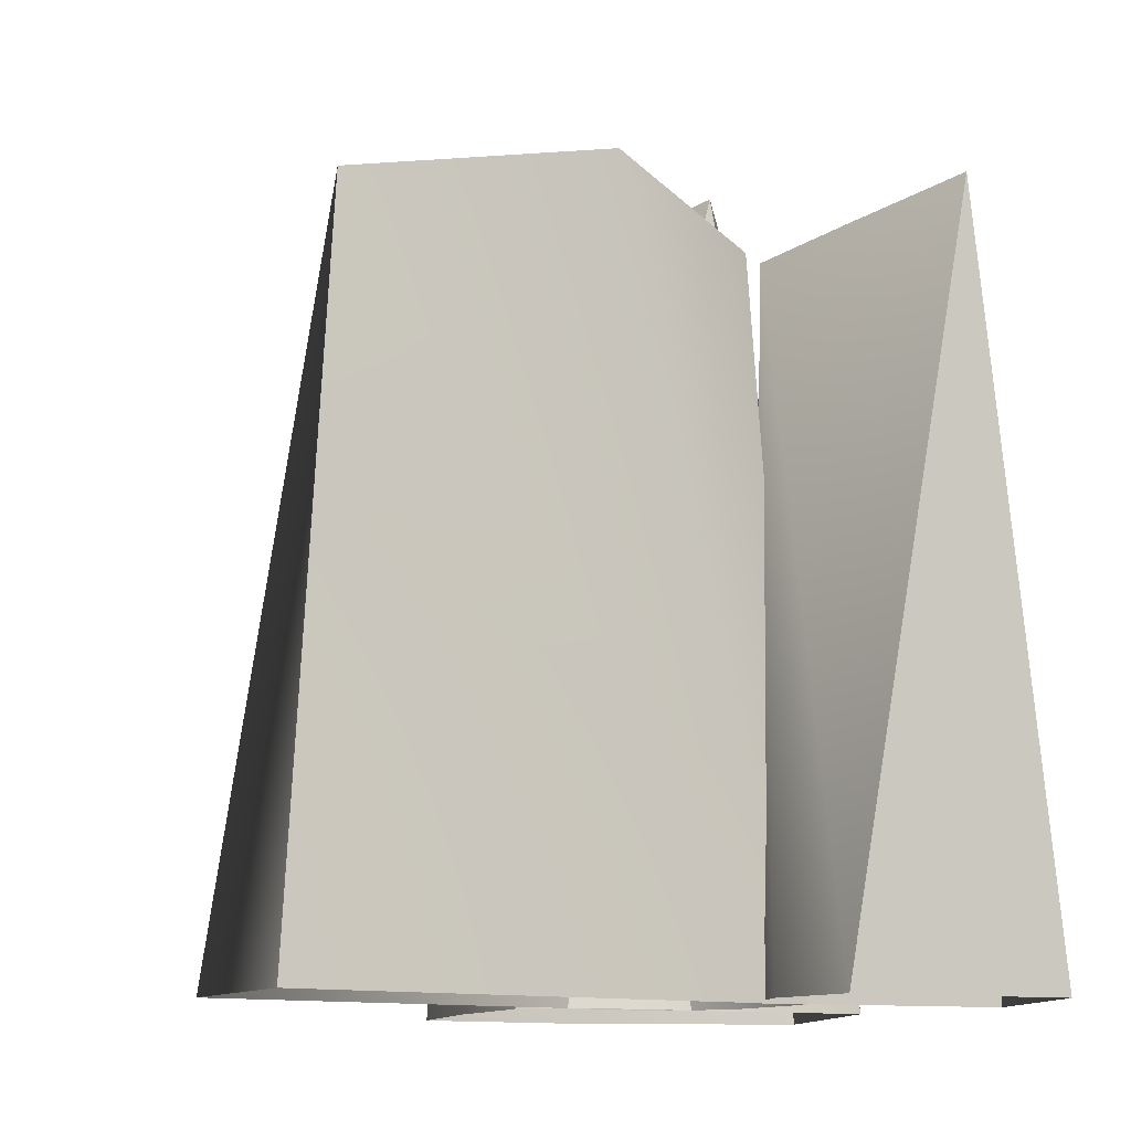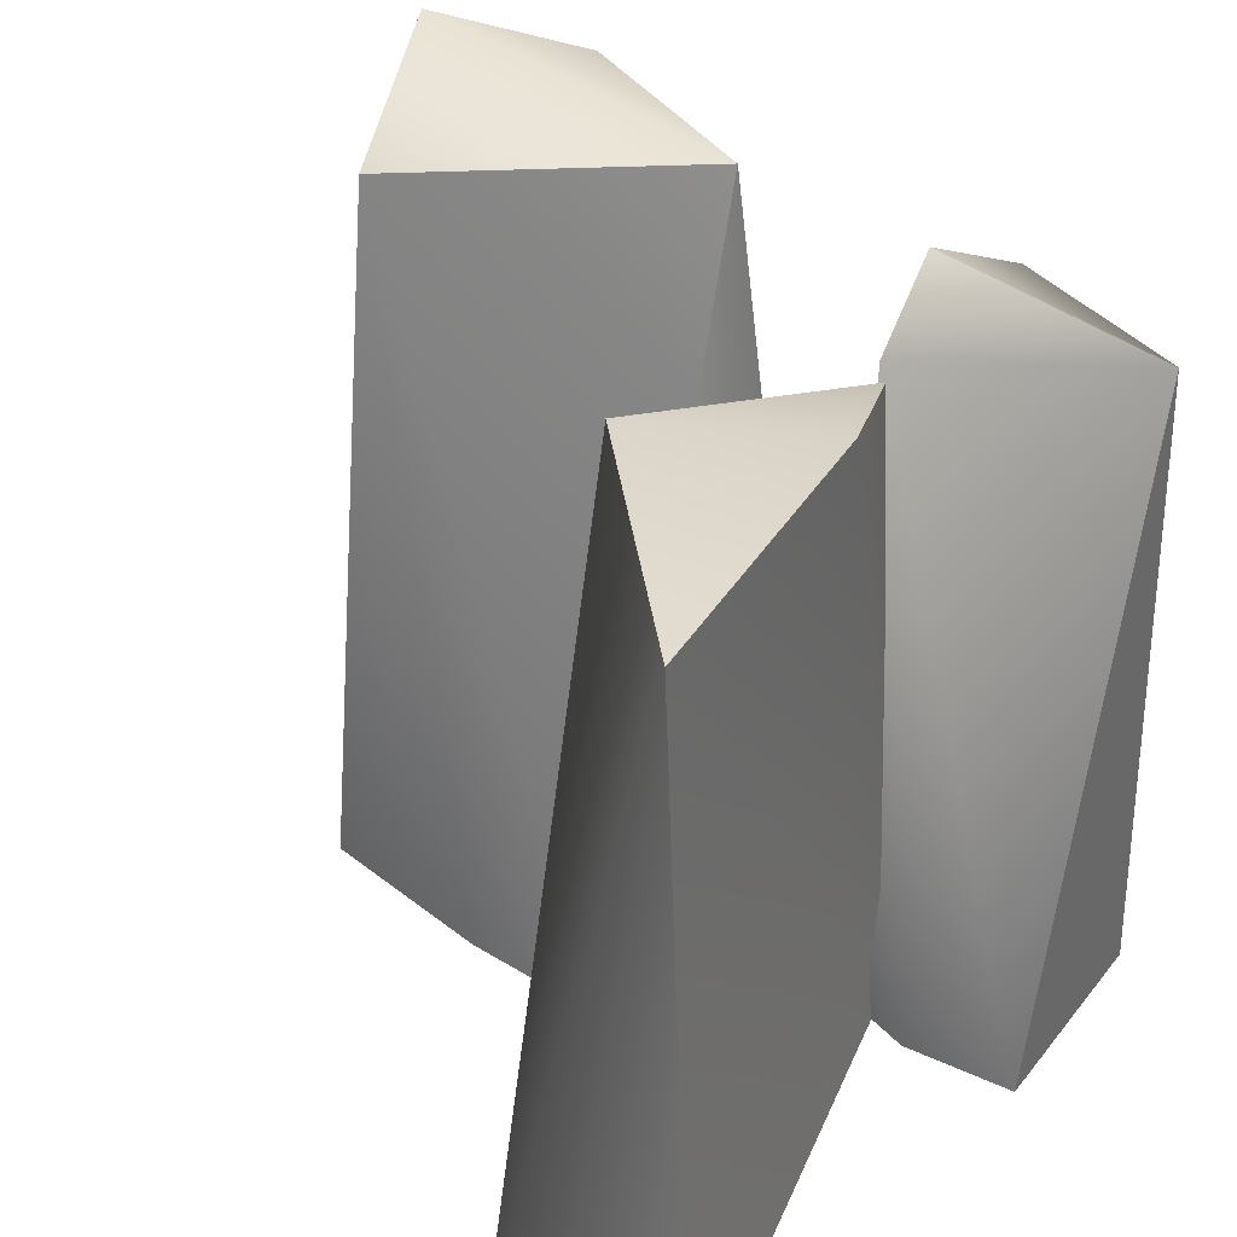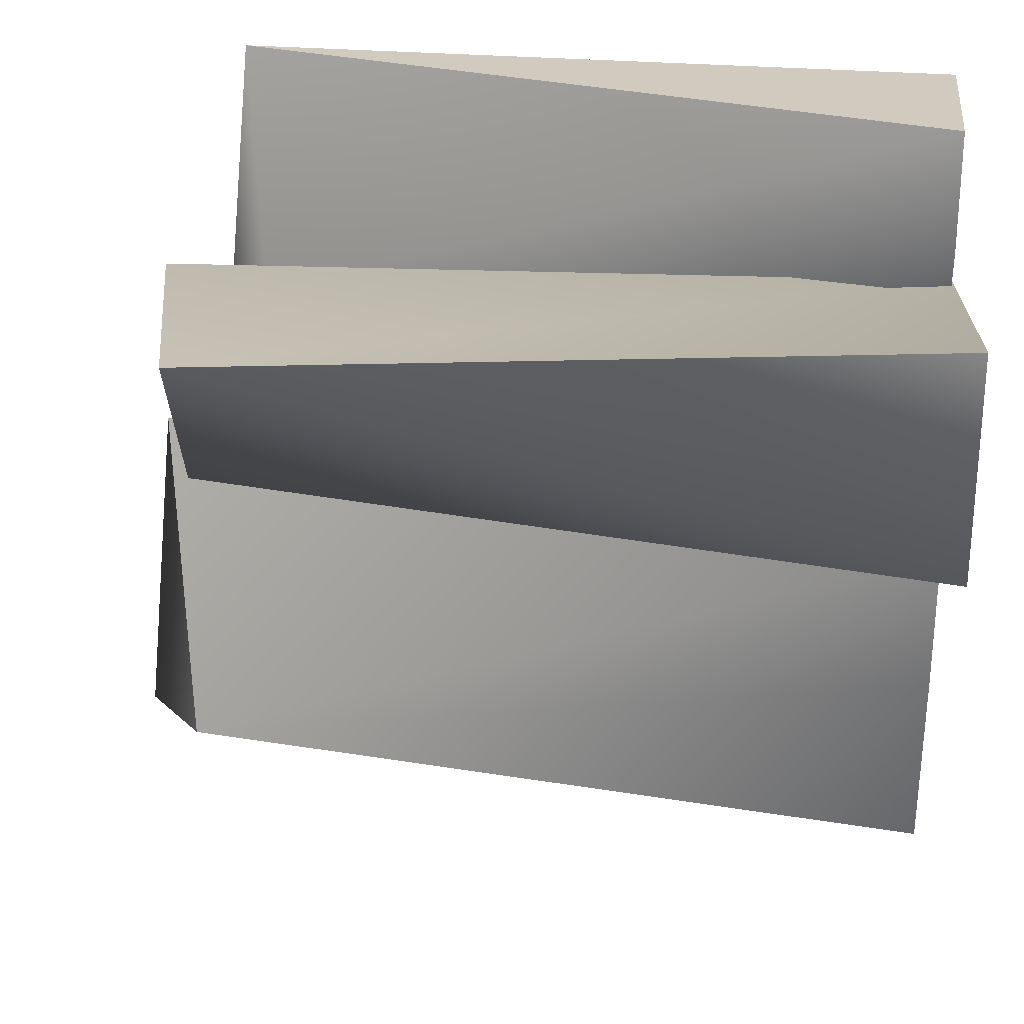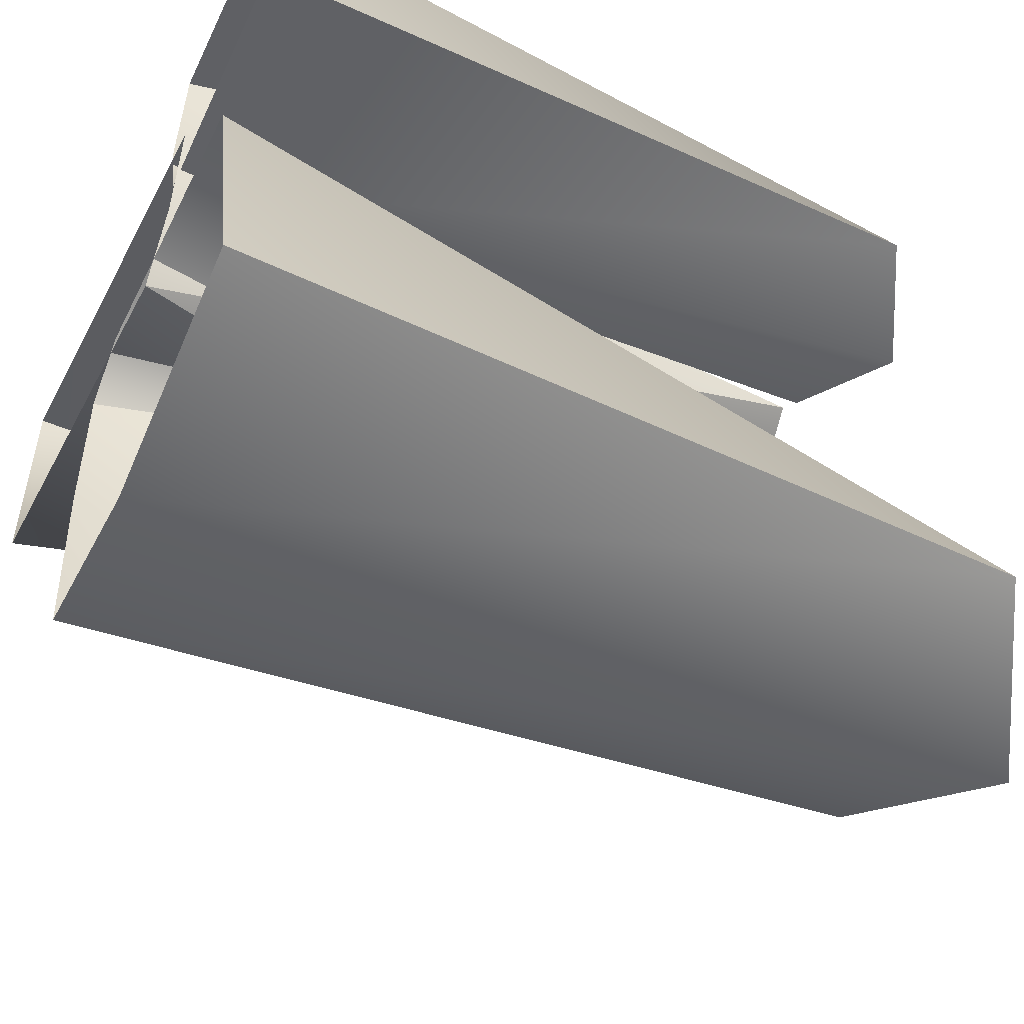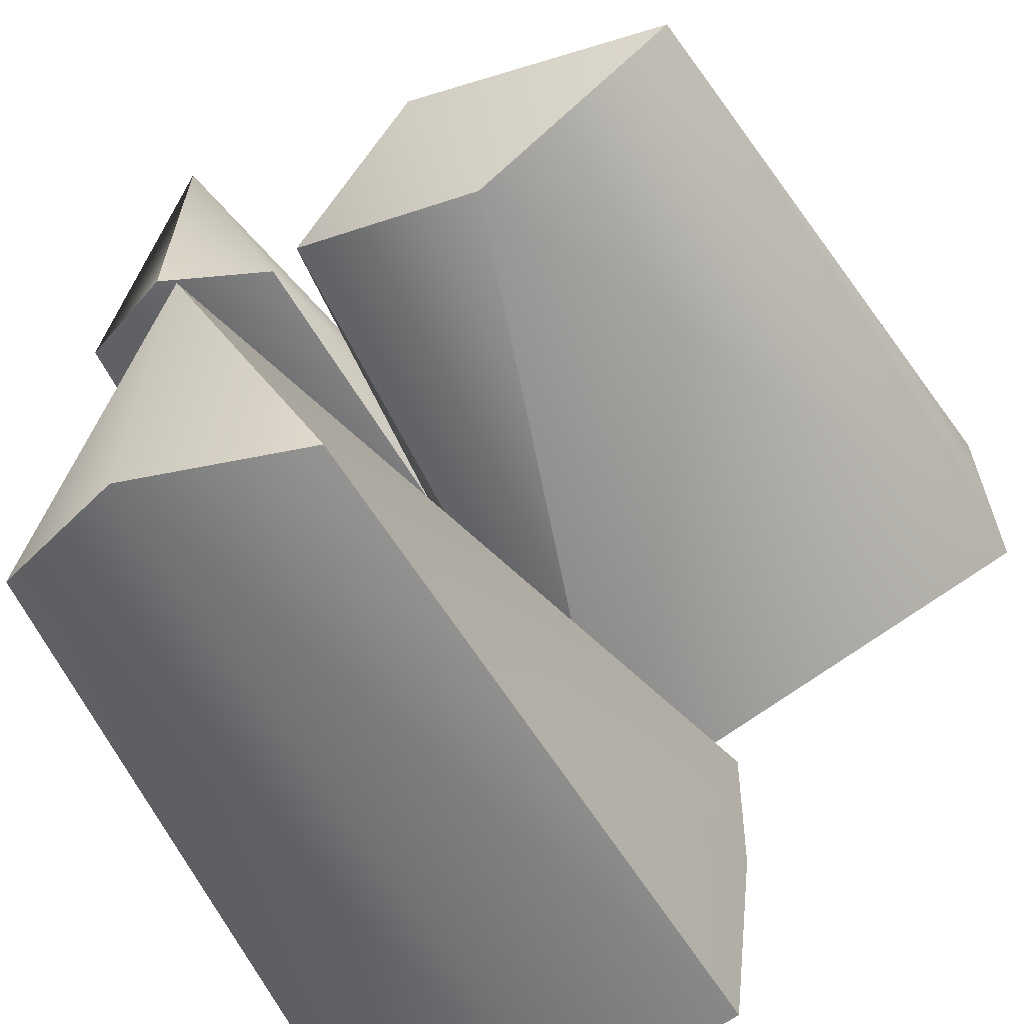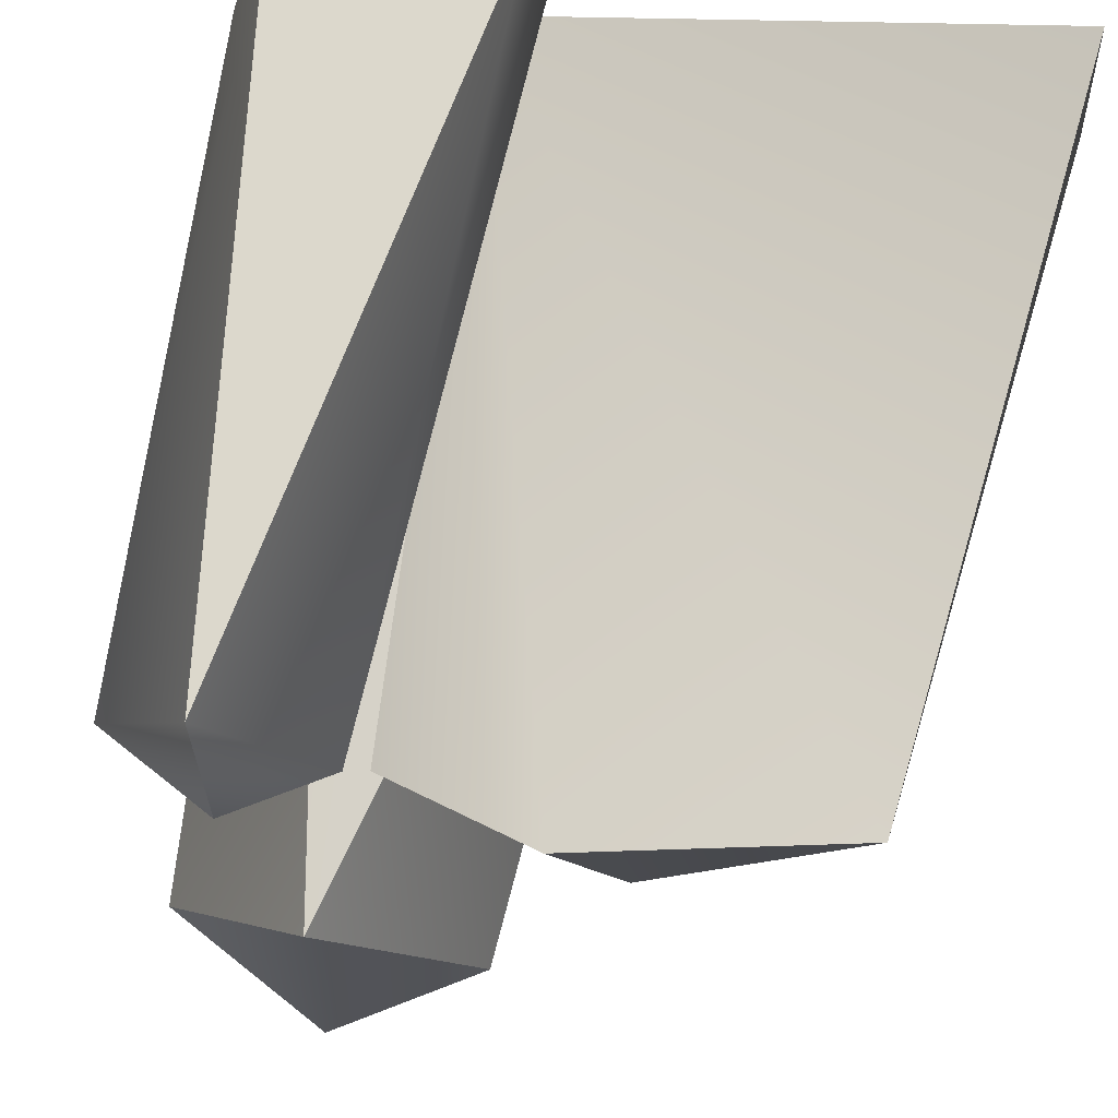
<metadata>
{"format":"obj","ext":"obj","renderer":"f3d","projection":"perspective","resolution":1024,"background":"white","views":[{"elev":-11.0,"azim":-20.1,"up":"+Y"},{"elev":35.4,"azim":-50.5,"up":"+Y"},{"elev":29.7,"azim":-83.5,"up":"+Z"},{"elev":-52.0,"azim":65.7,"up":"+Z"},{"elev":-52.3,"azim":-152.3,"up":"+Z"},{"elev":73.4,"azim":-168.9,"up":"+Z"}]}
</metadata>
<code>
o nifid_1-matrix_Ex_nord_rock_01-lib
v 0.1763 0.4603 0.3127
v -0.2158 0.5131 0.1247
v -0.09564 0.5566 0.4548
v -0.5513 0.4603 0.4978
v 0.1763 0.4603 0.3127
v 0.2543 -0.7291 0.3305
v 0.2365 -0.7291 0.1163
v 0.1609 -0.7291 -0.008817
v 0.1763 0.4603 0.3127
v 0.1609 -0.7291 -0.008817
v -0.2158 0.5131 0.1247
v 0.1609 -0.7291 -0.008817
v -0.6807 -0.7291 0.2812
v -0.5513 0.4603 0.4978
v -0.6538 -0.7291 0.6393
v -0.5513 0.4603 0.4978
v -0.6538 -0.7291 0.6393
v 0.2543 -0.7291 0.3305
v -0.09564 0.5566 0.4548
v 0.1763 0.4603 0.3127
v -0.003858 0.5837 -0.5296
v 0.257 0.6635 -0.01918
v 0.257 0.7291 -0.6345
v 0.5521 0.5837 -0.5296
v -0.003858 0.5837 -0.5296
v -0.05854 -0.7291 -0.6111
v -0.09986 -0.7291 -0.2662
v -0.09986 -0.7291 -0.006498
v 0.257 0.6635 -0.01918
v 0.257 0.6635 -0.01918
v -0.09986 -0.7291 -0.006498
v -0.01722 -0.7291 0.07614
v 0.5231 -0.7291 -0.03384
v 0.257 0.6635 -0.01918
v 0.5231 -0.7291 -0.03384
v 0.5521 0.5837 -0.5296
v 0.6653 -0.7291 -0.6111
v 0.5521 0.5837 -0.5296
v 0.6653 -0.7291 -0.6111
v 0.272 -0.7291 -0.7019
v 0.257 0.7291 -0.6345
v -0.05854 -0.7291 -0.6111
v -0.003858 0.5837 -0.5296
v 0.2205 0.4603 0.2708
v 0.3932 0.5131 0.653
v 0.3932 0.5566 0.2303
v 0.3932 0.5566 0.2303
v 0.3932 0.5131 0.653
v 0.5887 0.4603 0.2708
v 0.2073 -0.7242 0.2325
v 0.1525 -0.7242 0.4335
v 0.1799 -0.7242 0.6329
v 0.3932 0.5131 0.653
v 0.1799 -0.7242 0.6329
v 0.5651 -0.7242 0.5874
v 0.5651 -0.7242 0.5874
v 0.6593 -0.7242 0.2051
v 0.5887 0.4603 0.2708
v 0.6593 -0.7242 0.2051
v 0.2073 -0.7242 0.2325
v 0.3932 0.5566 0.2303
v 0.2205 0.4603 0.2708
f 1 2 3
f 3 2 4
f 5 6 7
f 5 7 8
f 9 10 11
f 11 12 13
f 11 13 14
f 14 13 15
f 16 17 18
f 16 18 19
f 19 18 20
f 21 22 23
f 23 22 24
f 25 26 27
f 25 27 28
f 25 28 29
f 30 31 32
f 30 32 33
f 34 35 36
f 36 35 37
f 38 39 40
f 38 40 41
f 41 40 42
f 41 42 43
f 44 45 46
f 47 48 49
f 44 50 51
f 44 51 52
f 44 52 45
f 53 54 55
f 48 56 49
f 49 56 57
f 58 59 60
f 58 60 61
f 61 60 62

</code>
